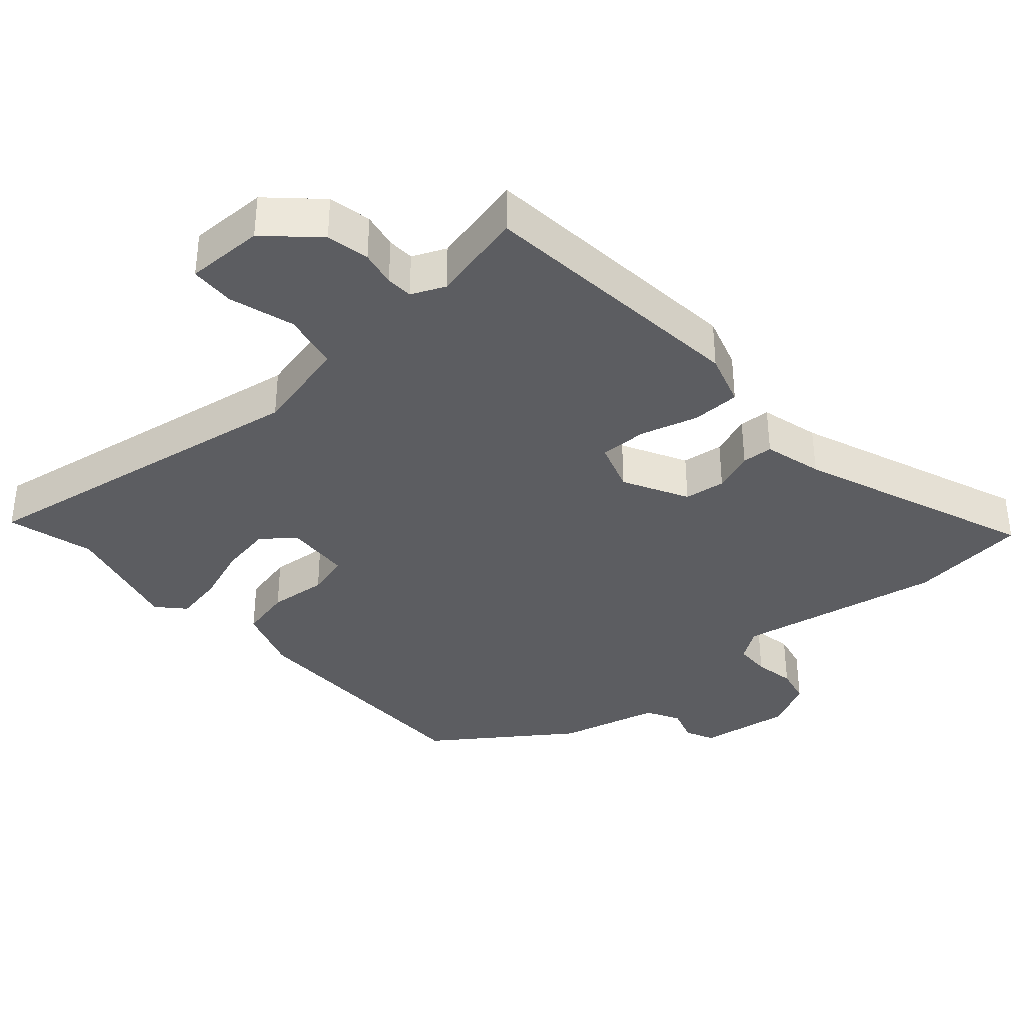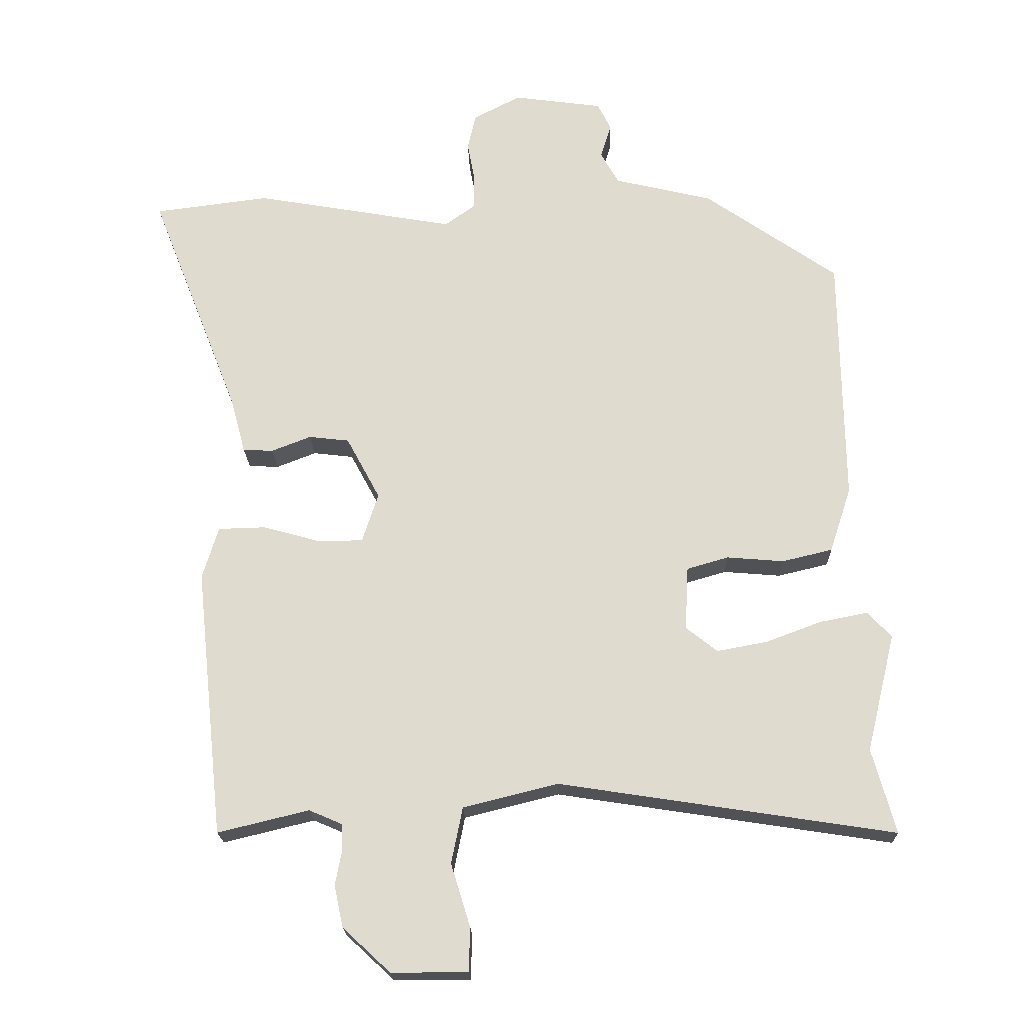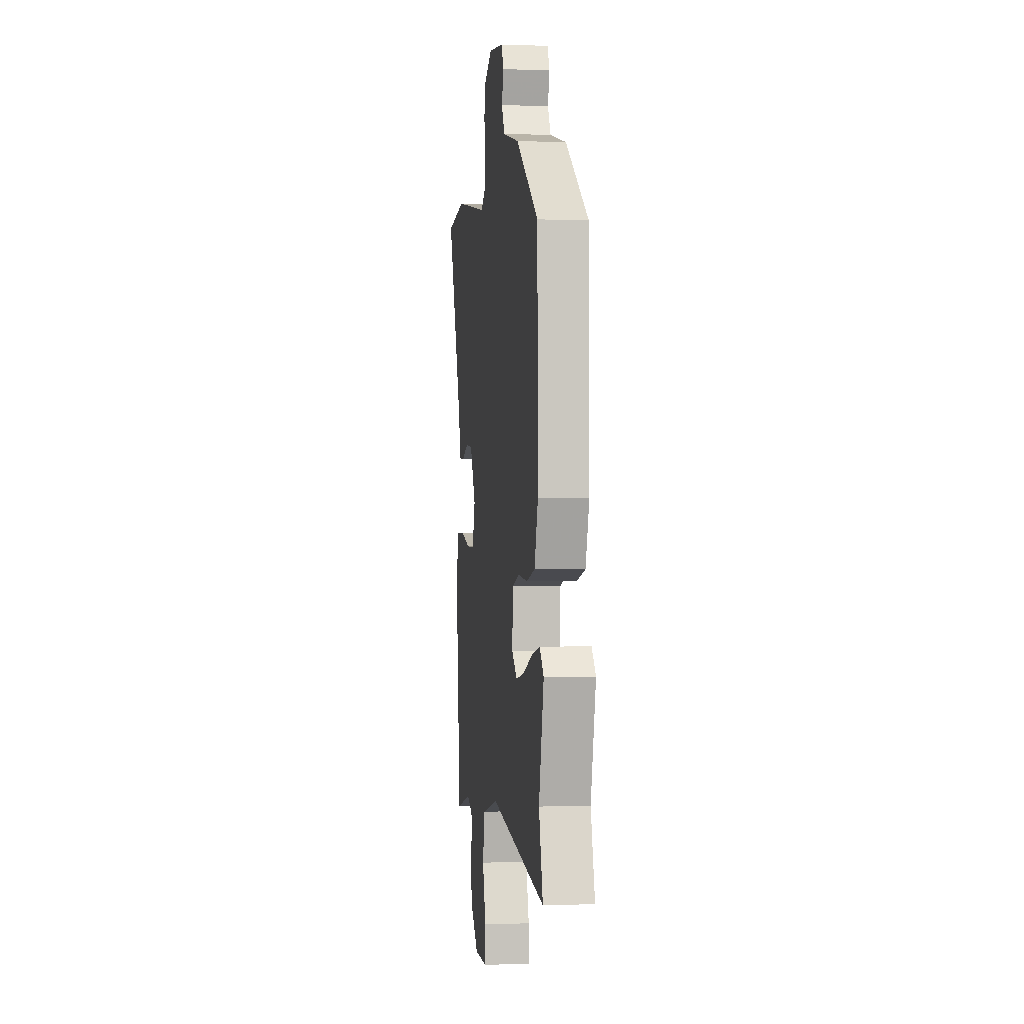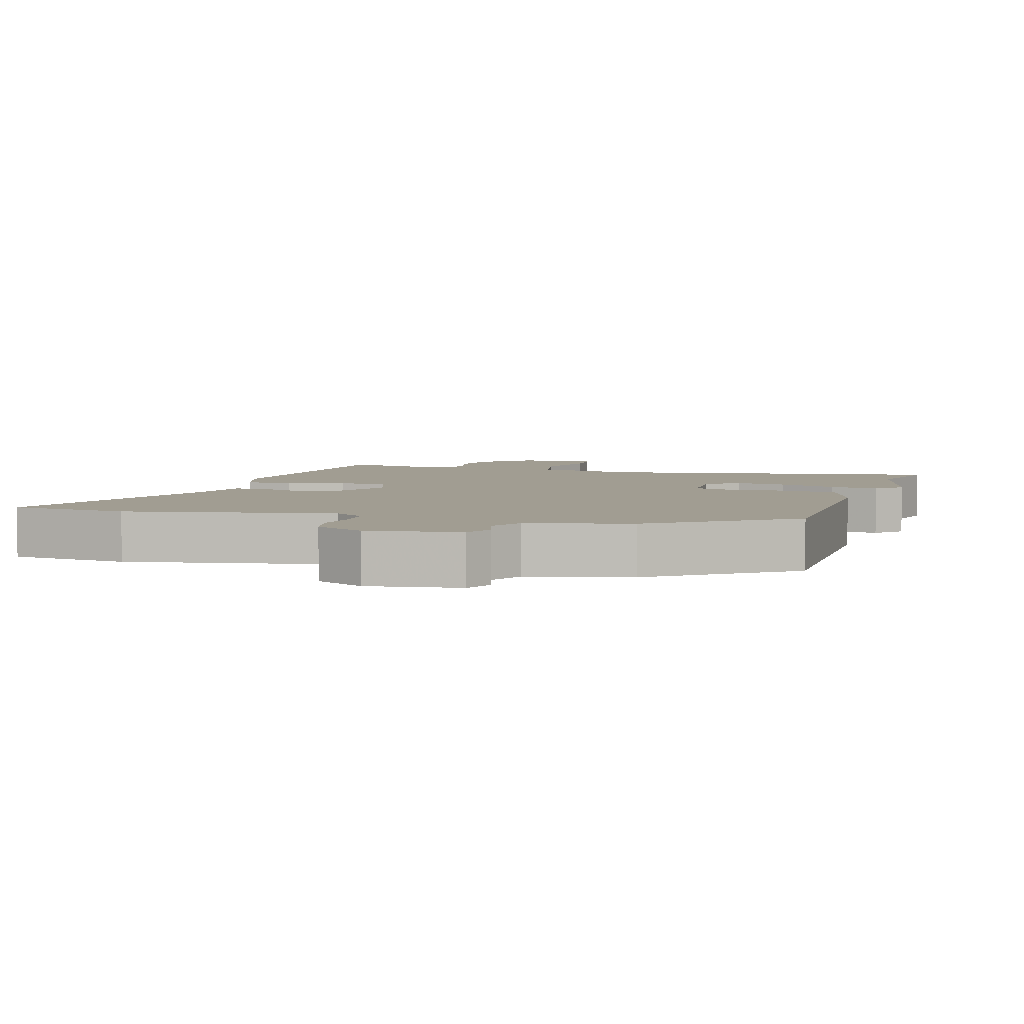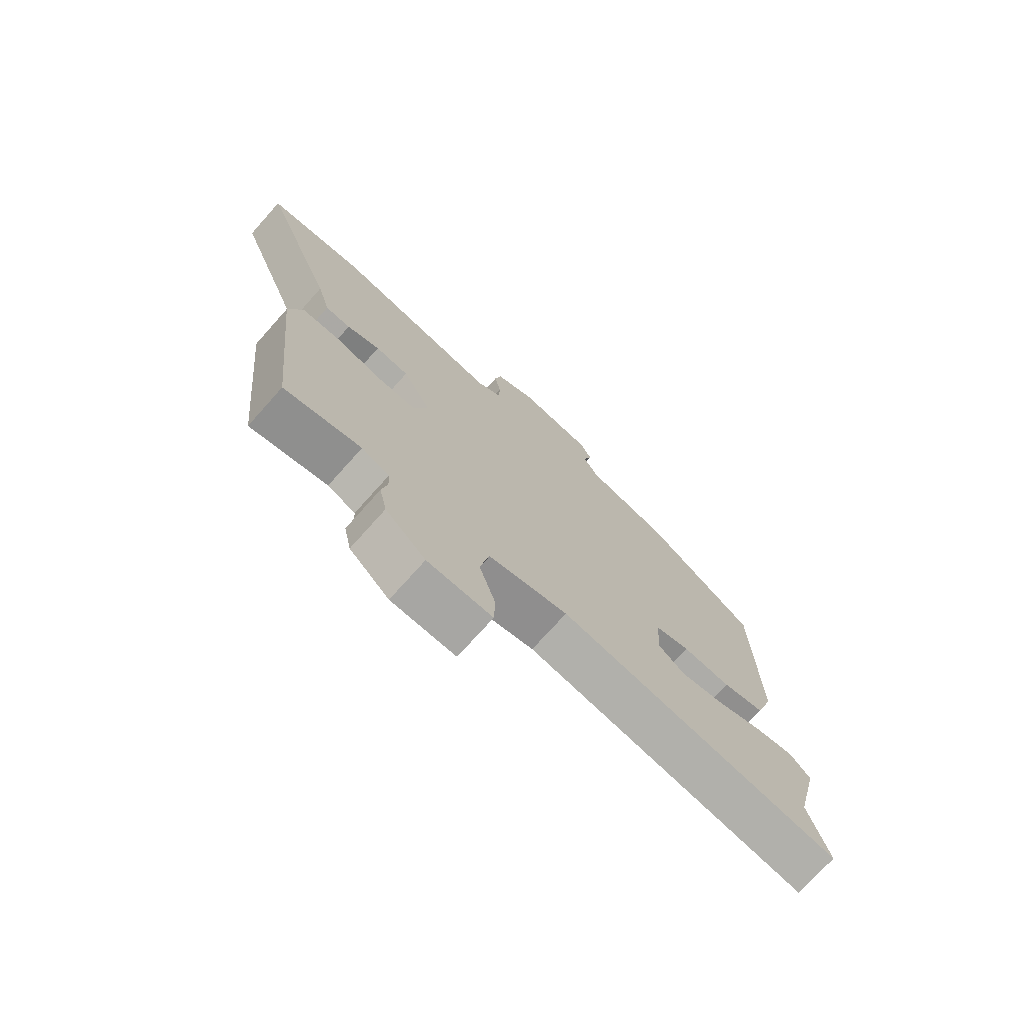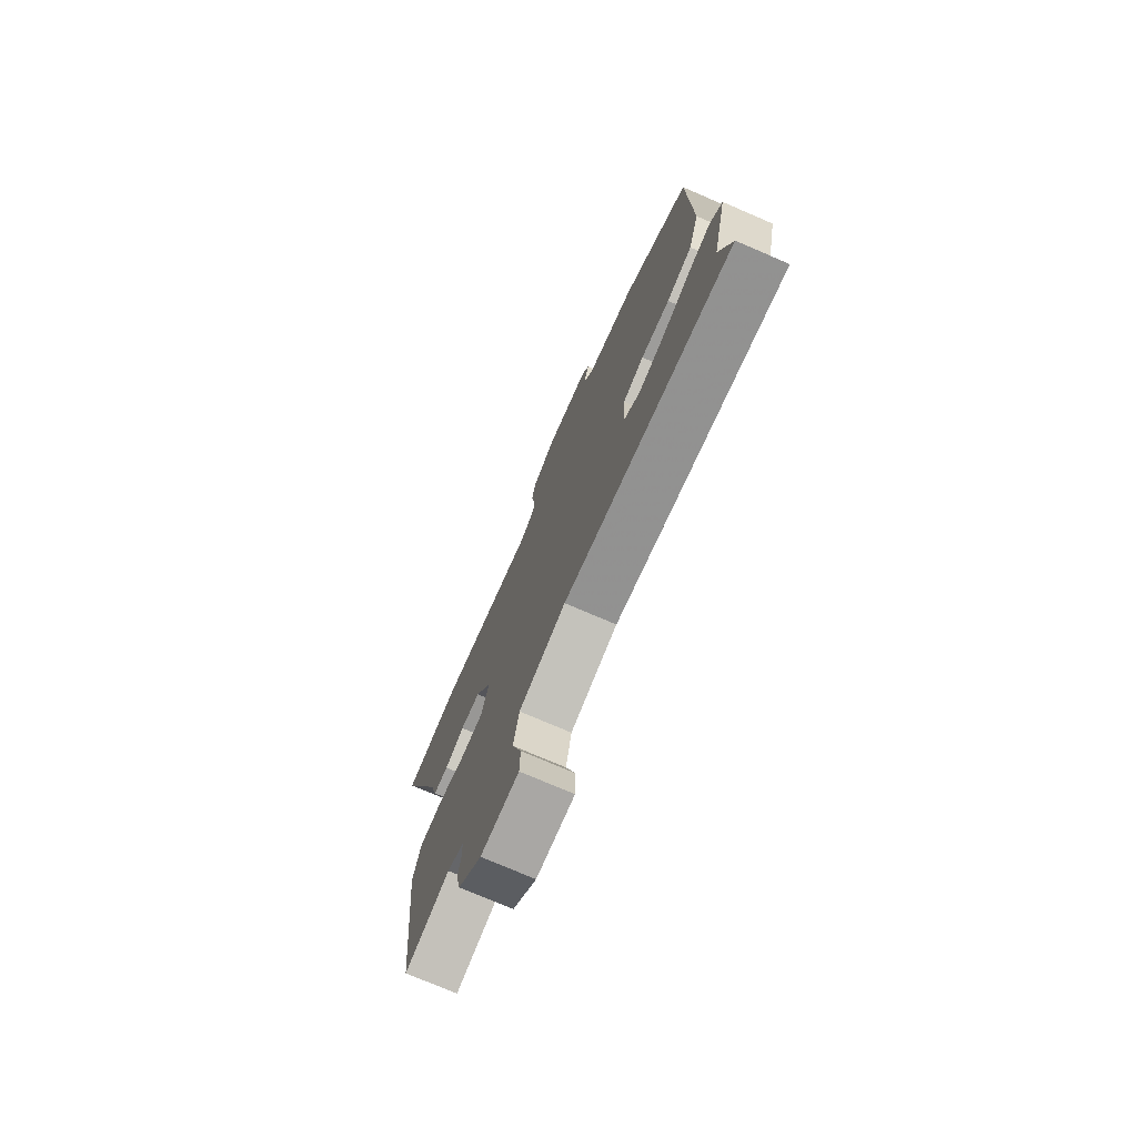
<metadata>
{"format":"obj","ext":"obj","renderer":"f3d","projection":"perspective","resolution":1024,"background":"white","views":[{"elev":-36.4,"azim":-139.1,"up":"+Y"},{"elev":-20.1,"azim":1.5,"up":"+Z"},{"elev":-0.2,"azim":82.4,"up":"+Z"},{"elev":4.8,"azim":16.1,"up":"+Y"},{"elev":-74.1,"azim":-41.8,"up":"+Z"},{"elev":-74.7,"azim":66.7,"up":"+Z"}]}
</metadata>
<code>
v 0.466 0.07 0.356
v 0.471 0.07 -0.018
v 0.439 0.07 -0.115
v 0.364 0.07 -0.133
v 0.279 0.07 -0.126
v 0.217 0.07 -0.144
v 0.212 0.07 -0.239
v 0.259 0.07 -0.276
v 0.334 0.07 -0.262
v 0.417 0.07 -0.231
v 0.488 0.07 -0.217
v 0.524 0.07 -0.255
v 0.481 0.07 -0.431
v 0.516 0.07 -0.557
v 0.015 0.07 -0.48
v -0.126 0.07 -0.515
v -0.143 0.07 -0.599
v -0.114 0.07 -0.693
v -0.116 0.07 -0.758
v -0.23 0.07 -0.758
v -0.301 0.07 -0.692
v -0.314 0.07 -0.63
v -0.304 0.07 -0.578
v -0.306 0.07 -0.539
v -0.355 0.07 -0.518
v -0.491 0.07 -0.551
v -0.533 0.07 -0.15
v -0.509 0.07 -0.072
v -0.439 0.07 -0.07
v -0.355 0.07 -0.093
v -0.286 0.07 -0.093
v -0.262 0.07 -0.019
v -0.312 0.07 0.074
v -0.372 0.07 0.081
v -0.431 0.07 0.058
v -0.476 0.07 0.06
v -0.499 0.07 0.145
v -0.632 0.07 0.483
v -0.46 0.07 0.505
v -0.161 0.07 0.453
v -0.116 0.07 0.485
v -0.115 0.07 0.537
v -0.126 0.07 0.596
v -0.114 0.07 0.65
v -0.043 0.07 0.687
v 0.09 0.07 0.669
v 0.11 0.07 0.628
v 0.094 0.07 0.577
v 0.121 0.07 0.529
v 0.268 0.07 0.494
v 0.466 0 0.356
v 0.471 0 -0.018
v 0.439 0 -0.115
v 0.364 0 -0.133
v 0.279 0 -0.126
v 0.217 0 -0.144
v 0.212 0 -0.239
v 0.259 0 -0.276
v 0.334 0 -0.262
v 0.417 0 -0.231
v 0.488 0 -0.217
v 0.524 0 -0.255
v 0.481 0 -0.431
v 0.516 0 -0.557
v 0.015 0 -0.48
v -0.126 0 -0.515
v -0.143 0 -0.599
v -0.114 0 -0.693
v -0.116 0 -0.758
v -0.23 0 -0.758
v -0.301 0 -0.692
v -0.314 0 -0.63
v -0.304 0 -0.578
v -0.306 0 -0.539
v -0.355 0 -0.518
v -0.491 0 -0.551
v -0.533 0 -0.15
v -0.509 0 -0.072
v -0.439 0 -0.07
v -0.355 0 -0.093
v -0.286 0 -0.093
v -0.262 0 -0.019
v -0.312 0 0.074
v -0.372 0 0.081
v -0.431 0 0.058
v -0.476 0 0.06
v -0.499 0 0.145
v -0.632 0 0.483
v -0.46 0 0.505
v -0.161 0 0.453
v -0.116 0 0.485
v -0.115 0 0.537
v -0.126 0 0.596
v -0.114 0 0.65
v -0.043 0 0.687
v 0.09 0 0.669
v 0.11 0 0.628
v 0.094 0 0.577
v 0.121 0 0.529
v 0.268 0 0.494
f 49 50 1 2
f 45 46 47 48
f 45 48 49
f 42 43 44 45
f 41 42 45 49
f 40 41 49 2
f 37 38 39 40
f 34 35 36 37
f 33 34 37 40
f 32 33 40 2
f 27 28 29 30
f 25 26 27 30
f 24 25 30 31
f 23 24 31 32
f 21 22 23
f 17 18 19 20
f 16 17 20 21
f 13 14 15
f 11 12 13 15
f 9 10 11 15
f 8 9 15 16
f 7 8 16
f 6 7 16
f 2 3 4 5
f 2 5 6
f 32 2 6
f 21 23 32
f 6 16 21 32
f 52 51 100 99
f 98 97 96 95
f 99 98 95
f 95 94 93 92
f 99 95 92 91
f 52 99 91 90
f 90 89 88 87
f 87 86 85 84
f 90 87 84 83
f 52 90 83 82
f 80 79 78 77
f 80 77 76 75
f 81 80 75 74
f 82 81 74 73
f 73 72 71
f 70 69 68 67
f 71 70 67 66
f 65 64 63
f 65 63 62 61
f 65 61 60 59
f 66 65 59 58
f 66 58 57
f 66 57 56
f 55 54 53 52
f 56 55 52
f 56 52 82
f 82 73 71
f 82 71 66 56
f 1 51 52 2
f 2 52 53 3
f 3 53 54 4
f 4 54 55 5
f 5 55 56 6
f 6 56 57 7
f 7 57 58 8
f 8 58 59 9
f 9 59 60 10
f 10 60 61 11
f 11 61 62 12
f 12 62 63 13
f 13 63 64 14
f 14 64 65 15
f 15 65 66 16
f 16 66 67 17
f 17 67 68 18
f 18 68 69 19
f 19 69 70 20
f 20 70 71 21
f 21 71 72 22
f 22 72 73 23
f 23 73 74 24
f 24 74 75 25
f 25 75 76 26
f 26 76 77 27
f 27 77 78 28
f 28 78 79 29
f 29 79 80 30
f 30 80 81 31
f 31 81 82 32
f 32 82 83 33
f 33 83 84 34
f 34 84 85 35
f 35 85 86 36
f 36 86 87 37
f 37 87 88 38
f 38 88 89 39
f 39 89 90 40
f 40 90 91 41
f 41 91 92 42
f 42 92 93 43
f 43 93 94 44
f 44 94 95 45
f 45 95 96 46
f 46 96 97 47
f 47 97 98 48
f 48 98 99 49
f 49 99 100 50
f 50 100 51 1

</code>
